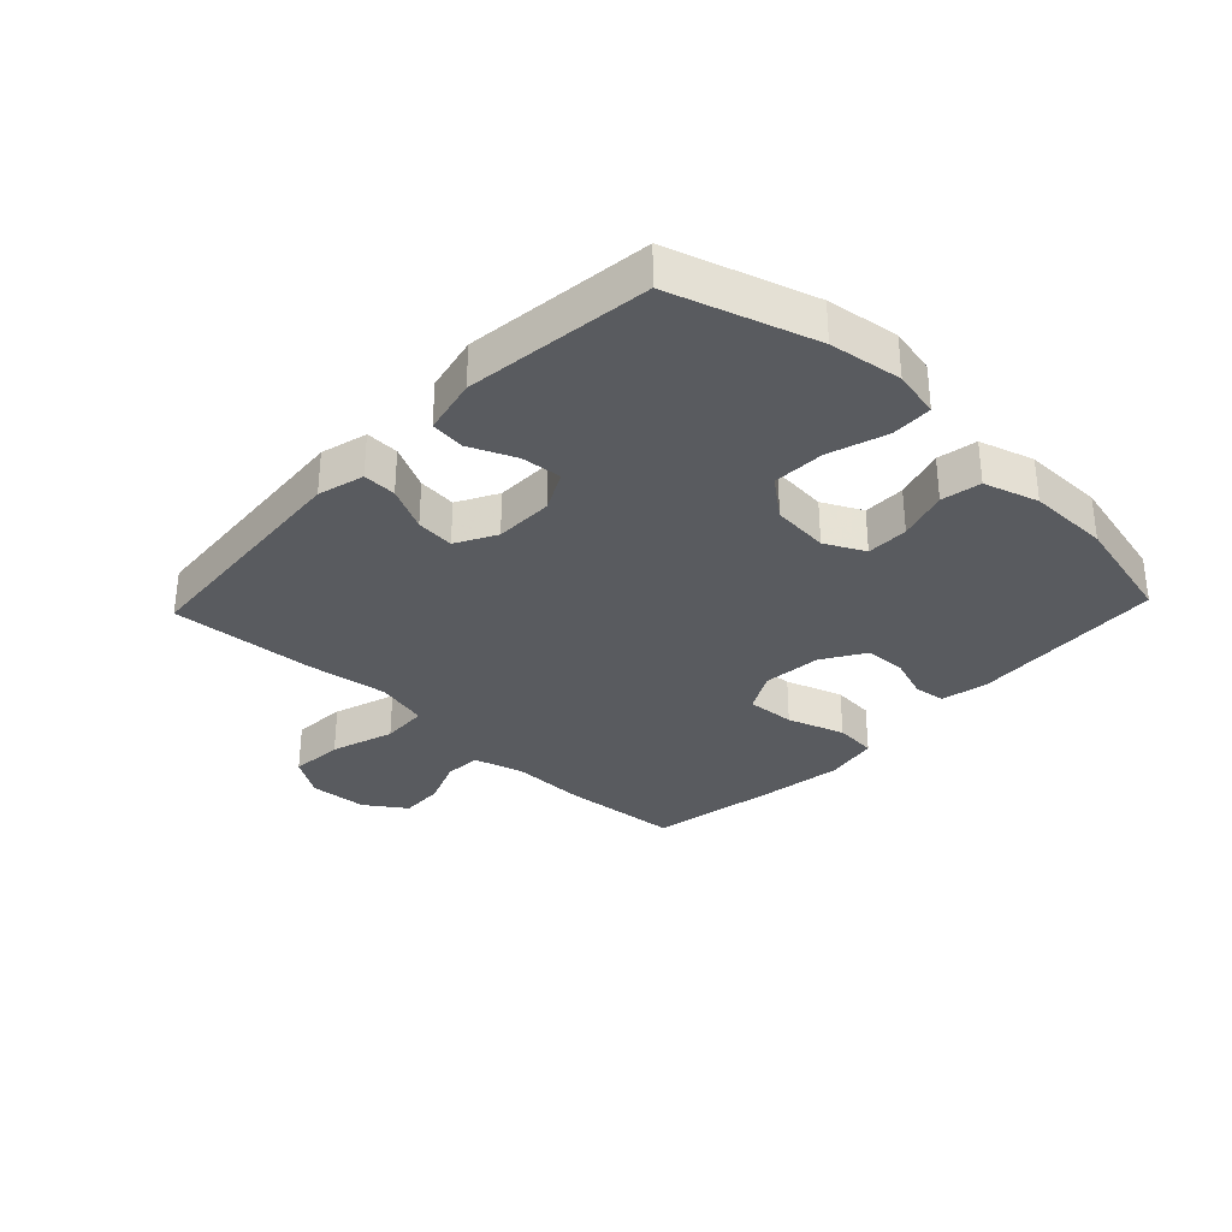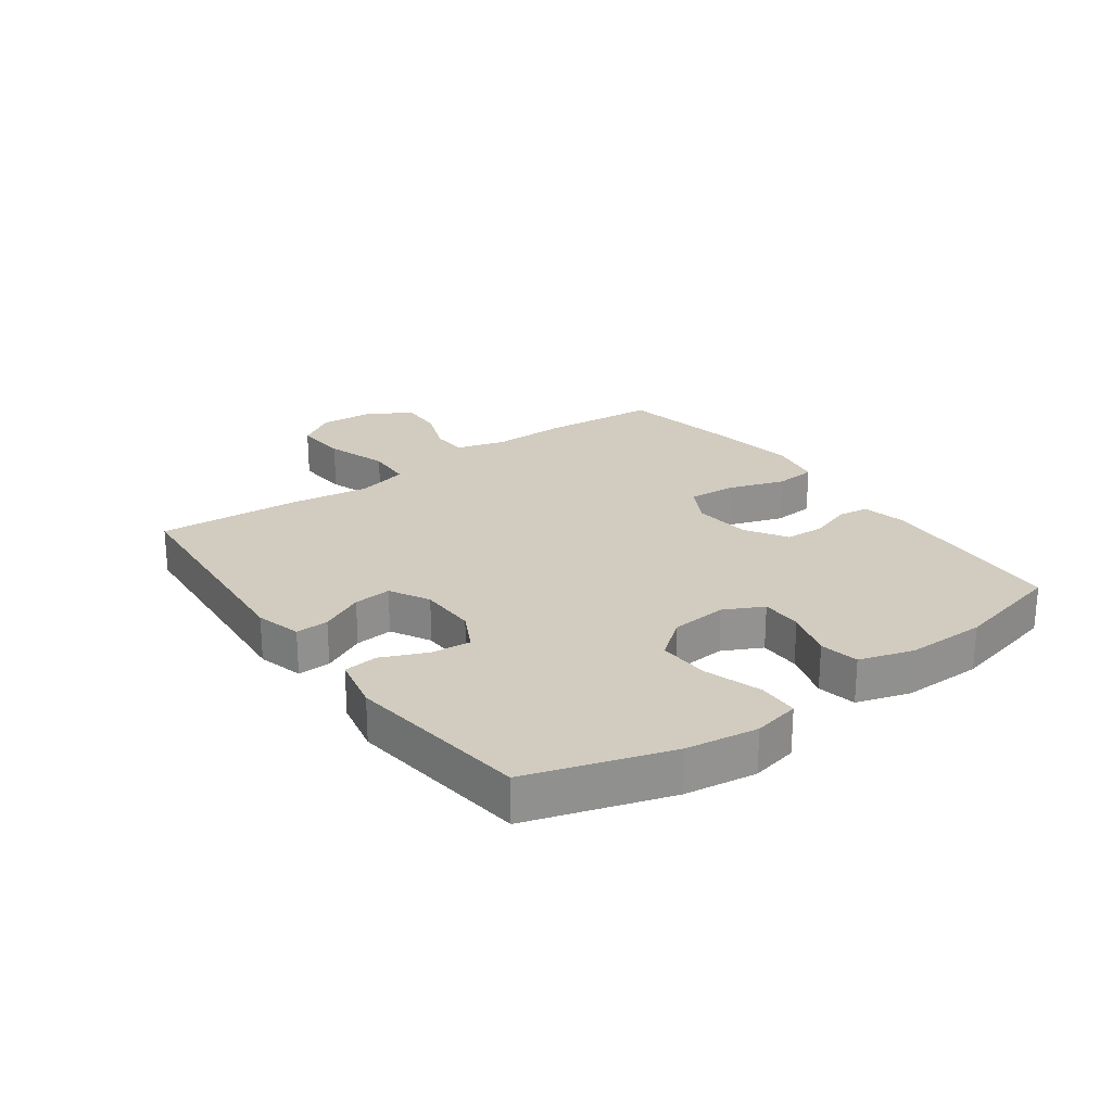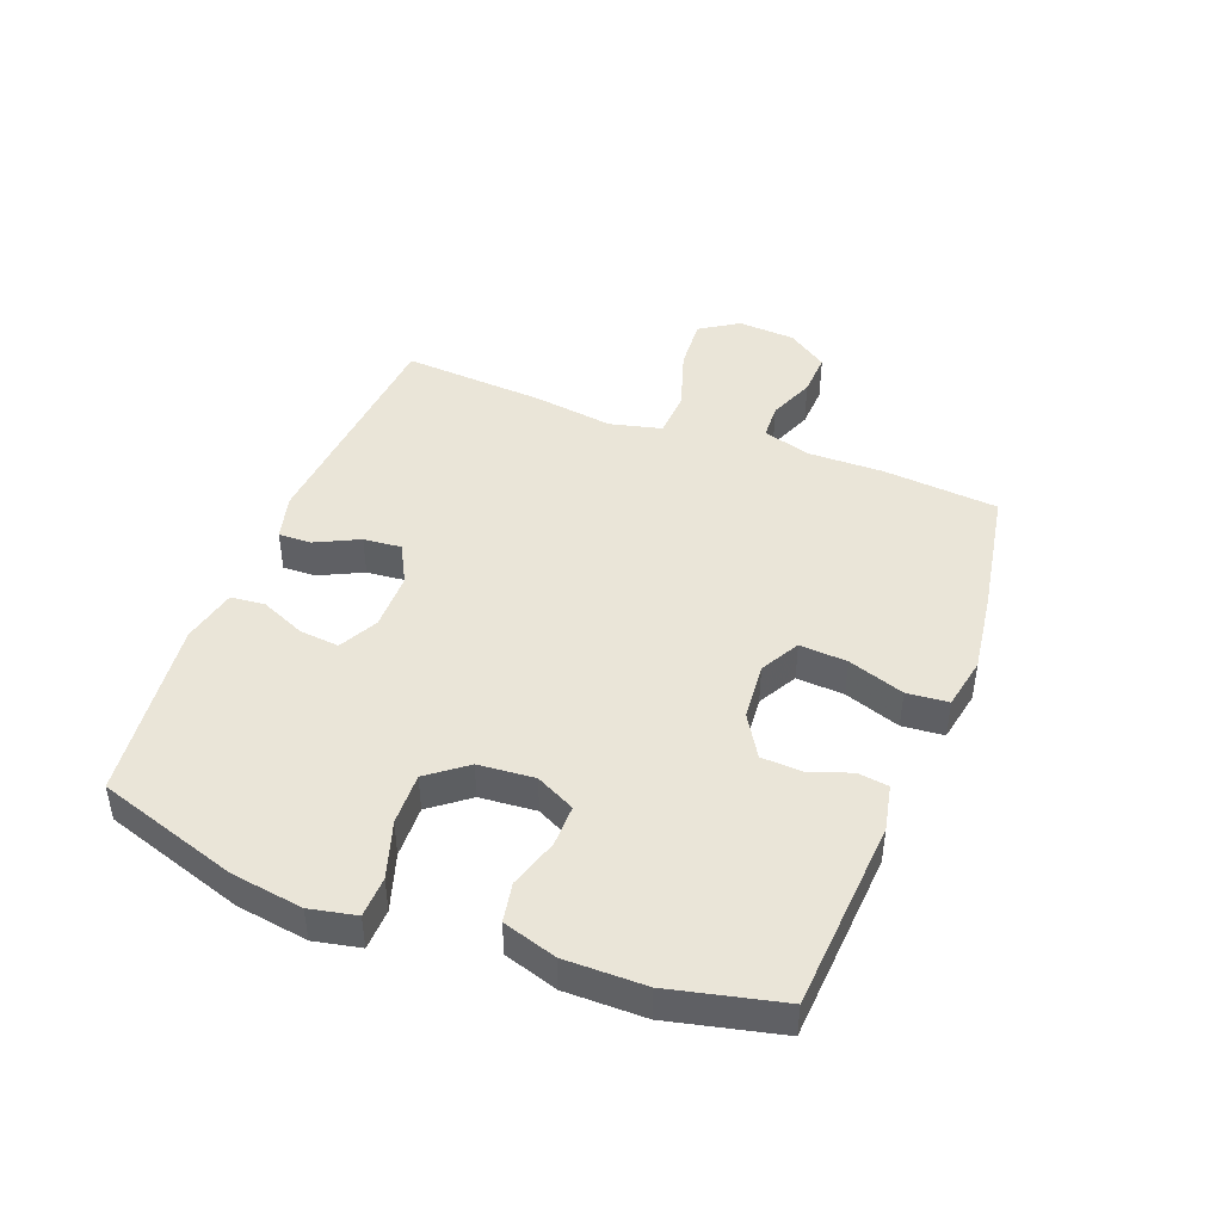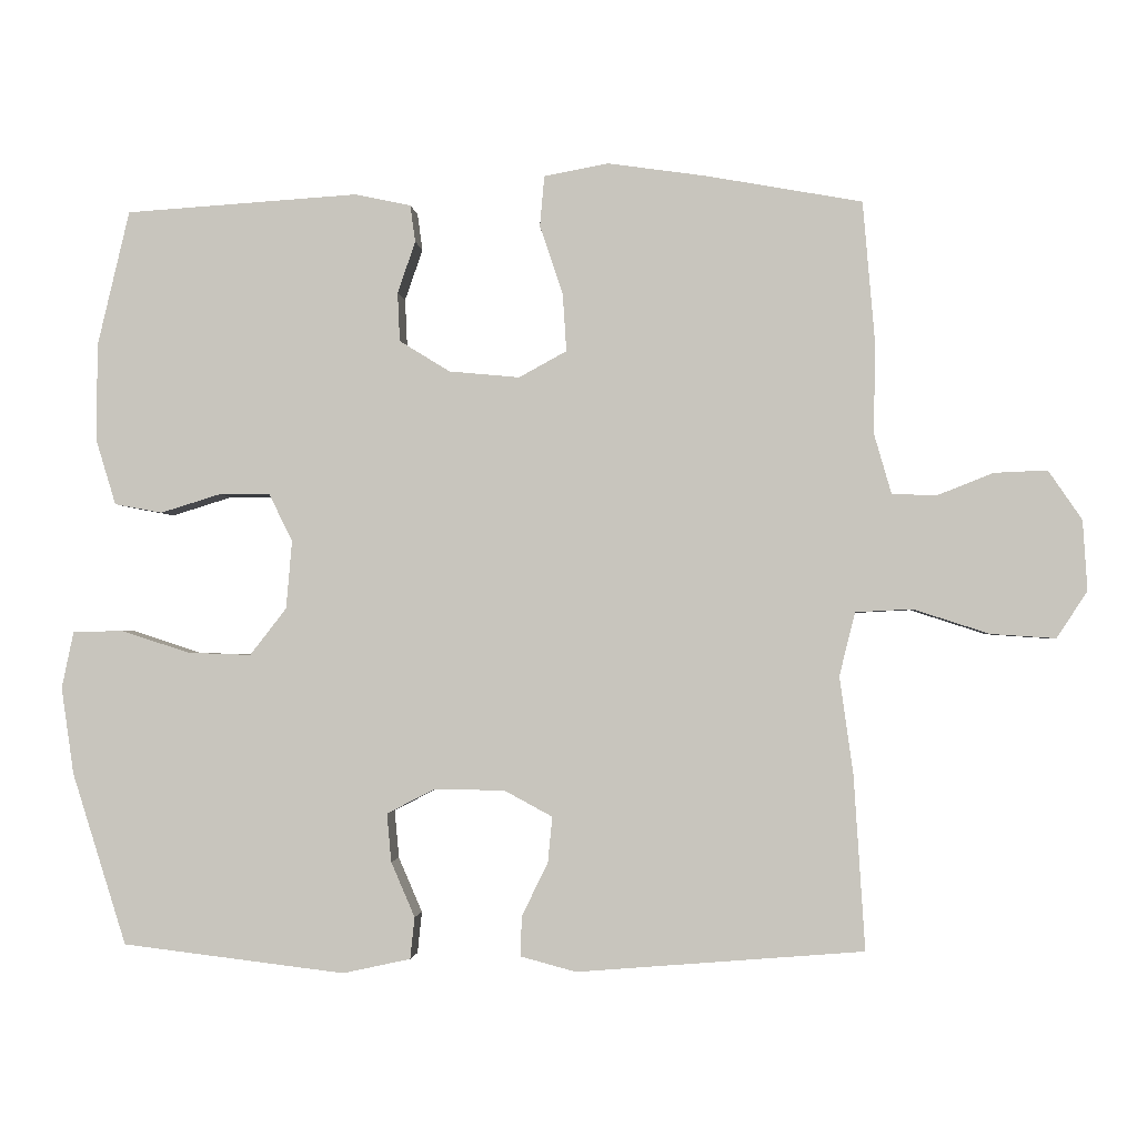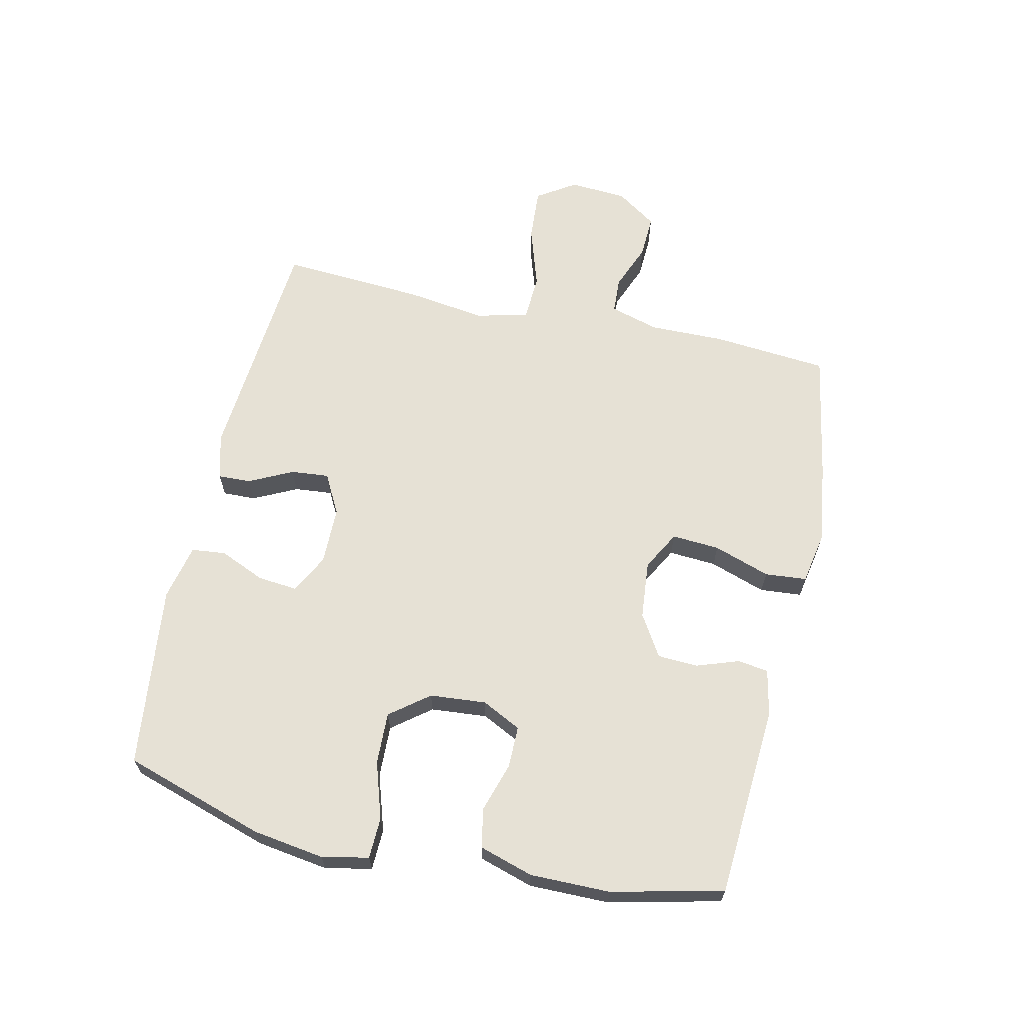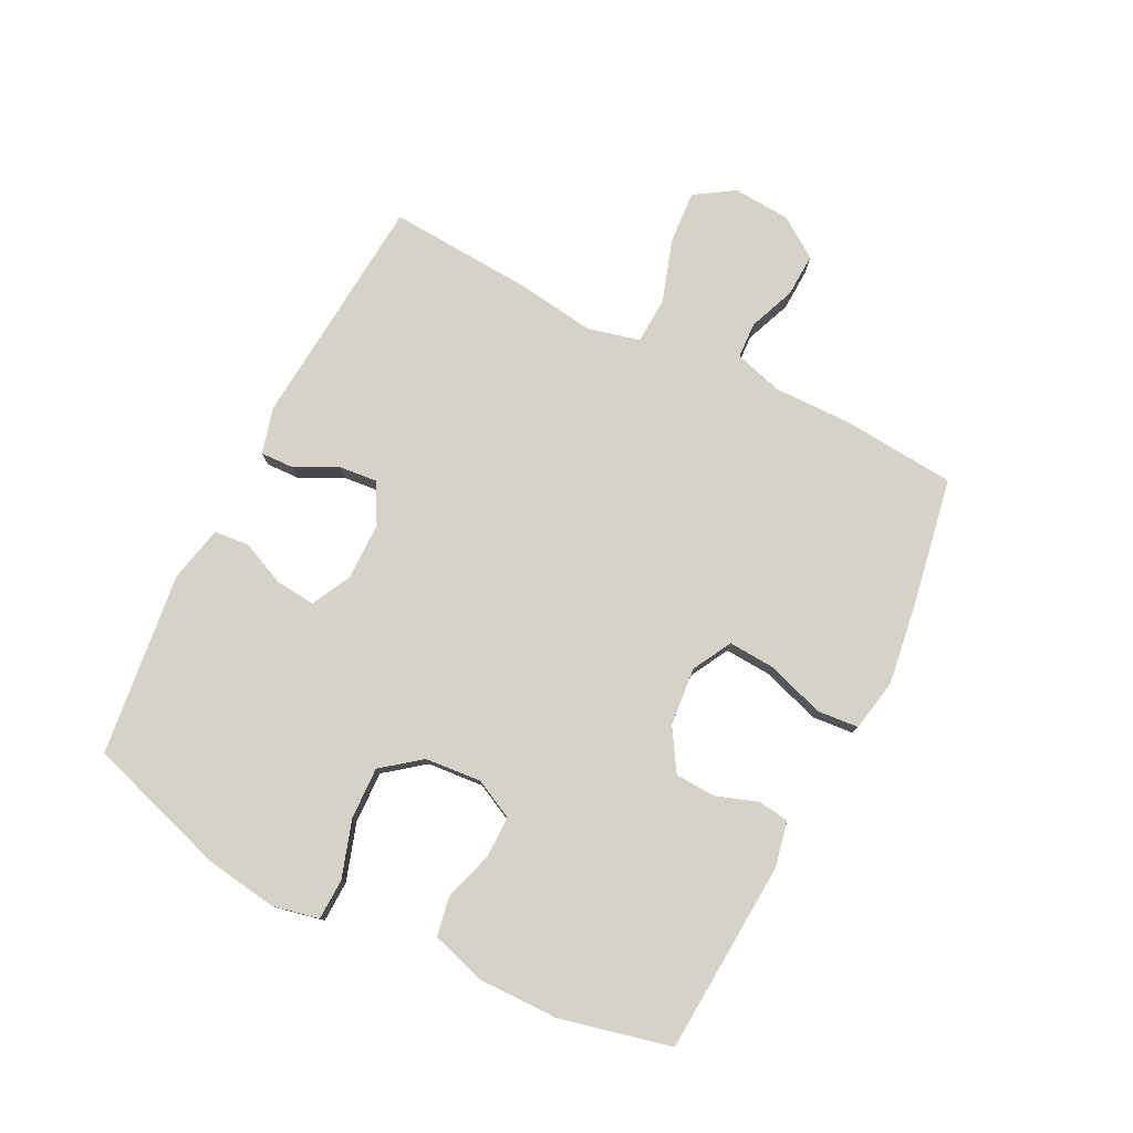
<metadata>
{"format":"obj","ext":"obj","renderer":"f3d","projection":"perspective","resolution":1024,"background":"white","views":[{"elev":-32.2,"azim":-133.5,"up":"+Y"},{"elev":23.9,"azim":-126.0,"up":"+Y"},{"elev":44.8,"azim":-68.8,"up":"+Y"},{"elev":-1.9,"azim":4.7,"up":"+Z"},{"elev":64.6,"azim":-77.3,"up":"+Y"},{"elev":78.2,"azim":-63.2,"up":"+Y"}]}
</metadata>
<code>
v 0.5 0.07 0.5
v 0.516 0.07 0.311
v 0.514 0.07 0.188
v 0.537 0.07 0.108
v 0.596 0.07 0.105
v 0.672 0.07 0.135
v 0.743 0.07 0.138
v 0.788 0.07 0.072
v 0.794 0.07 -0.022
v 0.753 0.07 -0.085
v 0.666 0.07 -0.079
v 0.564 0.07 -0.046
v 0.488 0.07 -0.05
v 0.467 0.07 -0.135
v 0.485 0.07 -0.265
v 0.5 0.07 -0.5
v 0.115 0.07 -0.531
v 0.04 0.07 -0.511
v 0.042 0.07 -0.457
v 0.077 0.07 -0.386
v 0.083 0.07 -0.324
v 0.018 0.07 -0.289
v -0.077 0.07 -0.288
v -0.141 0.07 -0.321
v -0.135 0.07 -0.386
v -0.103 0.07 -0.46
v -0.109 0.07 -0.516
v -0.2 0.07 -0.536
v -0.5 0.07 -0.5
v -0.573 0.07 -0.269
v -0.59 0.07 -0.152
v -0.574 0.07 -0.076
v -0.507 0.07 -0.074
v -0.414 0.07 -0.104
v -0.329 0.07 -0.107
v -0.28 0.07 -0.044
v -0.272 0.07 0.048
v -0.304 0.07 0.112
v -0.372 0.07 0.112
v -0.453 0.07 0.087
v -0.517 0.07 0.099
v -0.544 0.07 0.187
v -0.543 0.07 0.318
v -0.5 0.07 0.5
v -0.186 0.07 0.52
v -0.111 0.07 0.504
v -0.104 0.07 0.454
v -0.128 0.07 0.385
v -0.125 0.07 0.319
v -0.057 0.07 0.277
v 0.038 0.07 0.268
v 0.102 0.07 0.303
v 0.097 0.07 0.381
v 0.066 0.07 0.473
v 0.072 0.07 0.541
v 0.158 0.07 0.557
v 0.29 0.07 0.538
v 0.5 0 0.5
v 0.516 0 0.311
v 0.514 0 0.188
v 0.537 0 0.108
v 0.596 0 0.105
v 0.672 0 0.135
v 0.743 0 0.138
v 0.788 0 0.072
v 0.794 0 -0.022
v 0.753 0 -0.085
v 0.666 0 -0.079
v 0.564 0 -0.046
v 0.488 0 -0.05
v 0.467 0 -0.135
v 0.485 0 -0.265
v 0.5 0 -0.5
v 0.115 0 -0.531
v 0.04 0 -0.511
v 0.042 0 -0.457
v 0.077 0 -0.386
v 0.083 0 -0.324
v 0.018 0 -0.289
v -0.077 0 -0.288
v -0.141 0 -0.321
v -0.135 0 -0.386
v -0.103 0 -0.46
v -0.109 0 -0.516
v -0.2 0 -0.536
v -0.5 0 -0.5
v -0.573 0 -0.269
v -0.59 0 -0.152
v -0.574 0 -0.076
v -0.507 0 -0.074
v -0.414 0 -0.104
v -0.329 0 -0.107
v -0.28 0 -0.044
v -0.272 0 0.048
v -0.304 0 0.112
v -0.372 0 0.112
v -0.453 0 0.087
v -0.517 0 0.099
v -0.544 0 0.187
v -0.543 0 0.318
v -0.5 0 0.5
v -0.186 0 0.52
v -0.111 0 0.504
v -0.104 0 0.454
v -0.128 0 0.385
v -0.125 0 0.319
v -0.057 0 0.277
v 0.038 0 0.268
v 0.102 0 0.303
v 0.097 0 0.381
v 0.066 0 0.473
v 0.072 0 0.541
v 0.158 0 0.557
v 0.29 0 0.538
f 53 54 55 56
f 52 53 56 57
f 45 46 47 48
f 45 48 49
f 44 45 49
f 43 44 49 50
f 39 40 41 42
f 38 39 42 43
f 31 32 33 34
f 31 34 35
f 30 31 35
f 29 30 35
f 28 29 35 36
f 25 26 27 28
f 24 25 28 36
f 17 18 19 20
f 17 20 21
f 14 15 16 17
f 13 14 17 21
f 9 10 11 12
f 9 12 13
f 8 9 13
f 5 6 7 8
f 4 5 8 13
f 3 4 13 21
f 52 57 1 2
f 51 52 2 3
f 38 43 50 51
f 37 38 51 3
f 23 24 36 37
f 22 23 37 3
f 3 21 22
f 113 112 111 110
f 114 113 110 109
f 105 104 103 102
f 106 105 102
f 106 102 101
f 107 106 101 100
f 99 98 97 96
f 100 99 96 95
f 91 90 89 88
f 92 91 88
f 92 88 87
f 92 87 86
f 93 92 86 85
f 85 84 83 82
f 93 85 82 81
f 77 76 75 74
f 78 77 74
f 74 73 72 71
f 78 74 71 70
f 69 68 67 66
f 70 69 66
f 70 66 65
f 65 64 63 62
f 70 65 62 61
f 78 70 61 60
f 59 58 114 109
f 60 59 109 108
f 108 107 100 95
f 60 108 95 94
f 94 93 81 80
f 60 94 80 79
f 79 78 60
f 1 58 59 2
f 2 59 60 3
f 3 60 61 4
f 4 61 62 5
f 5 62 63 6
f 6 63 64 7
f 7 64 65 8
f 8 65 66 9
f 9 66 67 10
f 10 67 68 11
f 11 68 69 12
f 12 69 70 13
f 13 70 71 14
f 14 71 72 15
f 15 72 73 16
f 16 73 74 17
f 17 74 75 18
f 18 75 76 19
f 19 76 77 20
f 20 77 78 21
f 21 78 79 22
f 22 79 80 23
f 23 80 81 24
f 24 81 82 25
f 25 82 83 26
f 26 83 84 27
f 27 84 85 28
f 28 85 86 29
f 29 86 87 30
f 30 87 88 31
f 31 88 89 32
f 32 89 90 33
f 33 90 91 34
f 34 91 92 35
f 35 92 93 36
f 36 93 94 37
f 37 94 95 38
f 38 95 96 39
f 39 96 97 40
f 40 97 98 41
f 41 98 99 42
f 42 99 100 43
f 43 100 101 44
f 44 101 102 45
f 45 102 103 46
f 46 103 104 47
f 47 104 105 48
f 48 105 106 49
f 49 106 107 50
f 50 107 108 51
f 51 108 109 52
f 52 109 110 53
f 53 110 111 54
f 54 111 112 55
f 55 112 113 56
f 56 113 114 57
f 57 114 58 1

</code>
